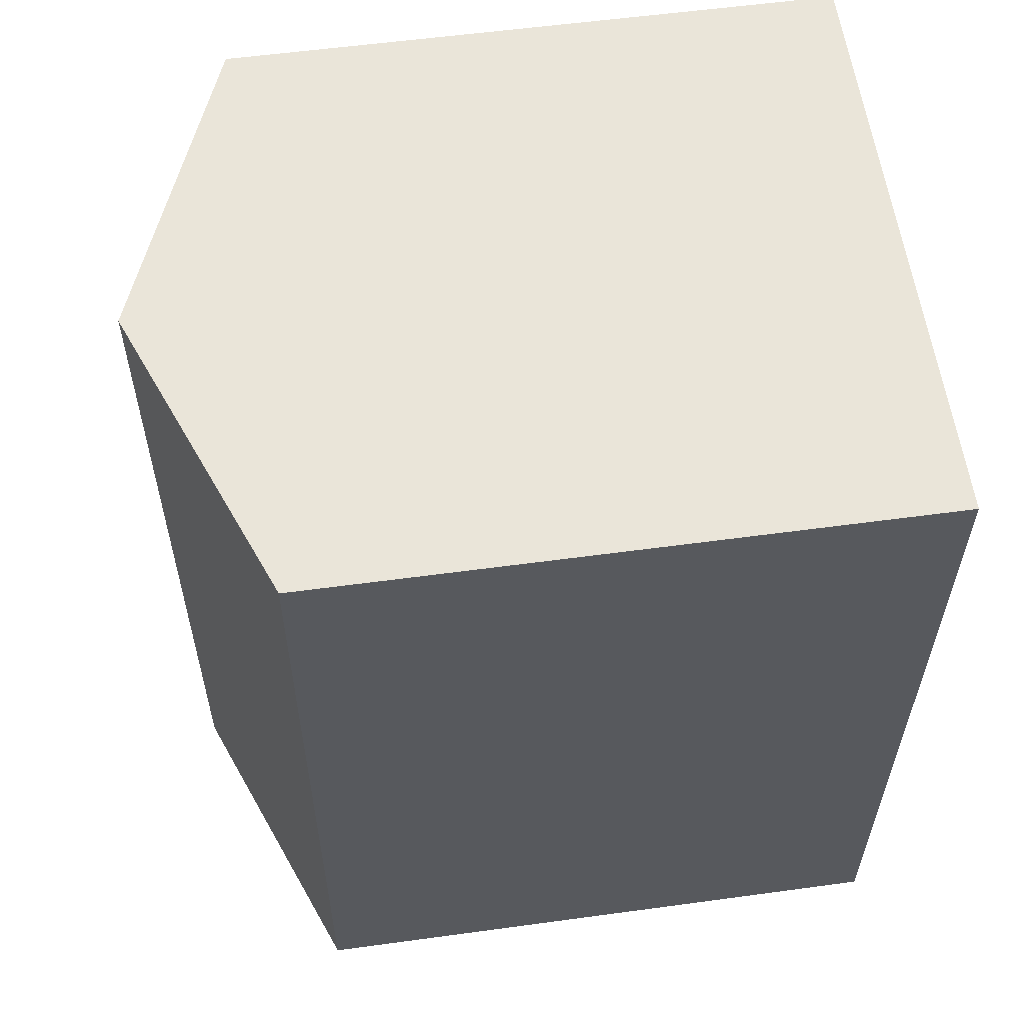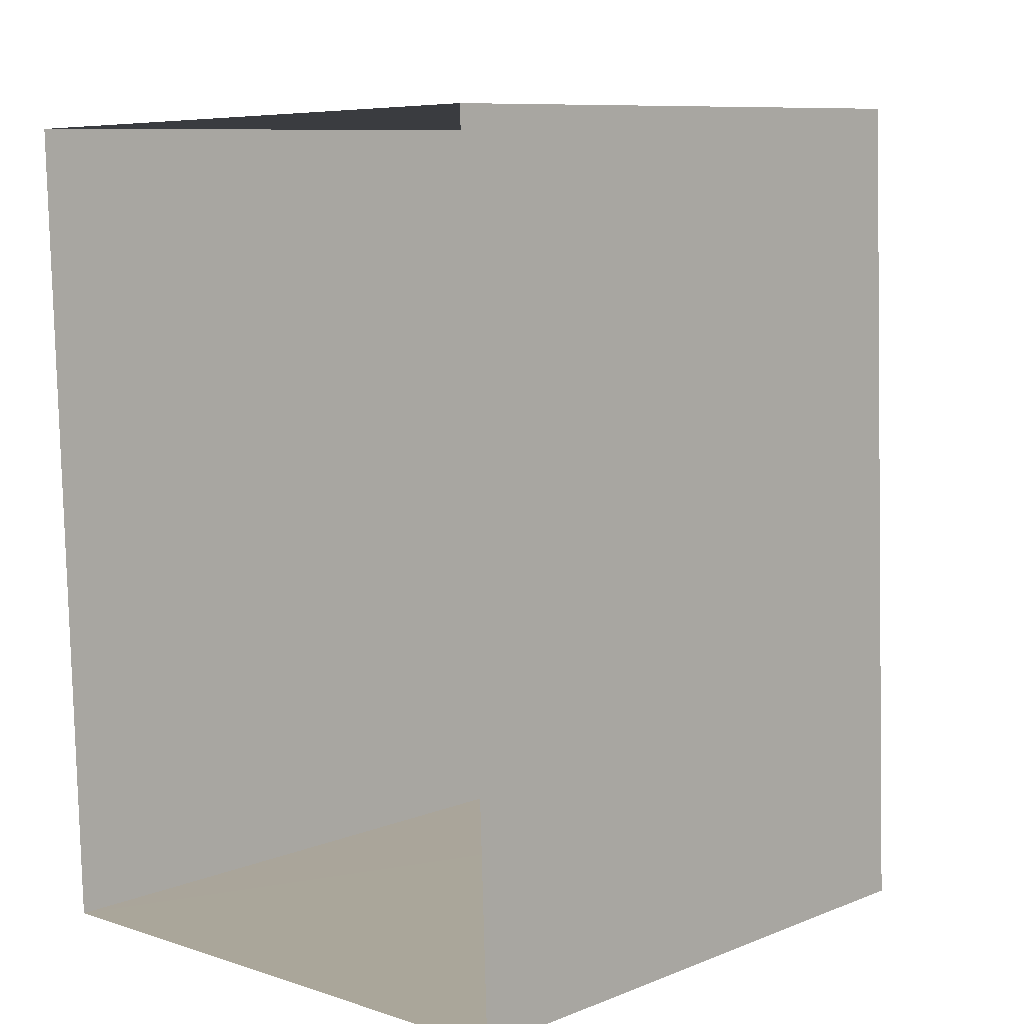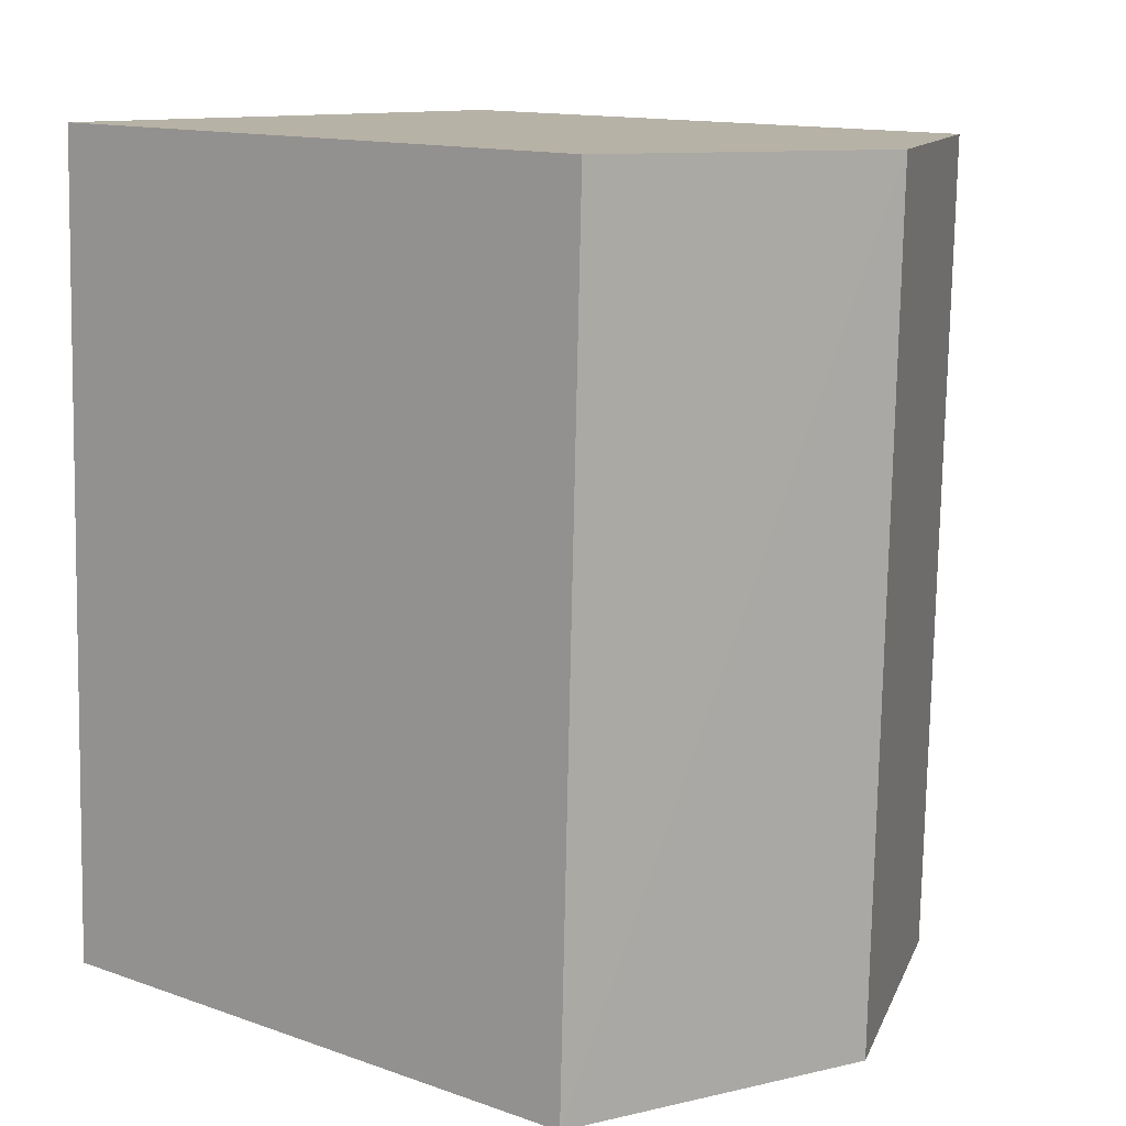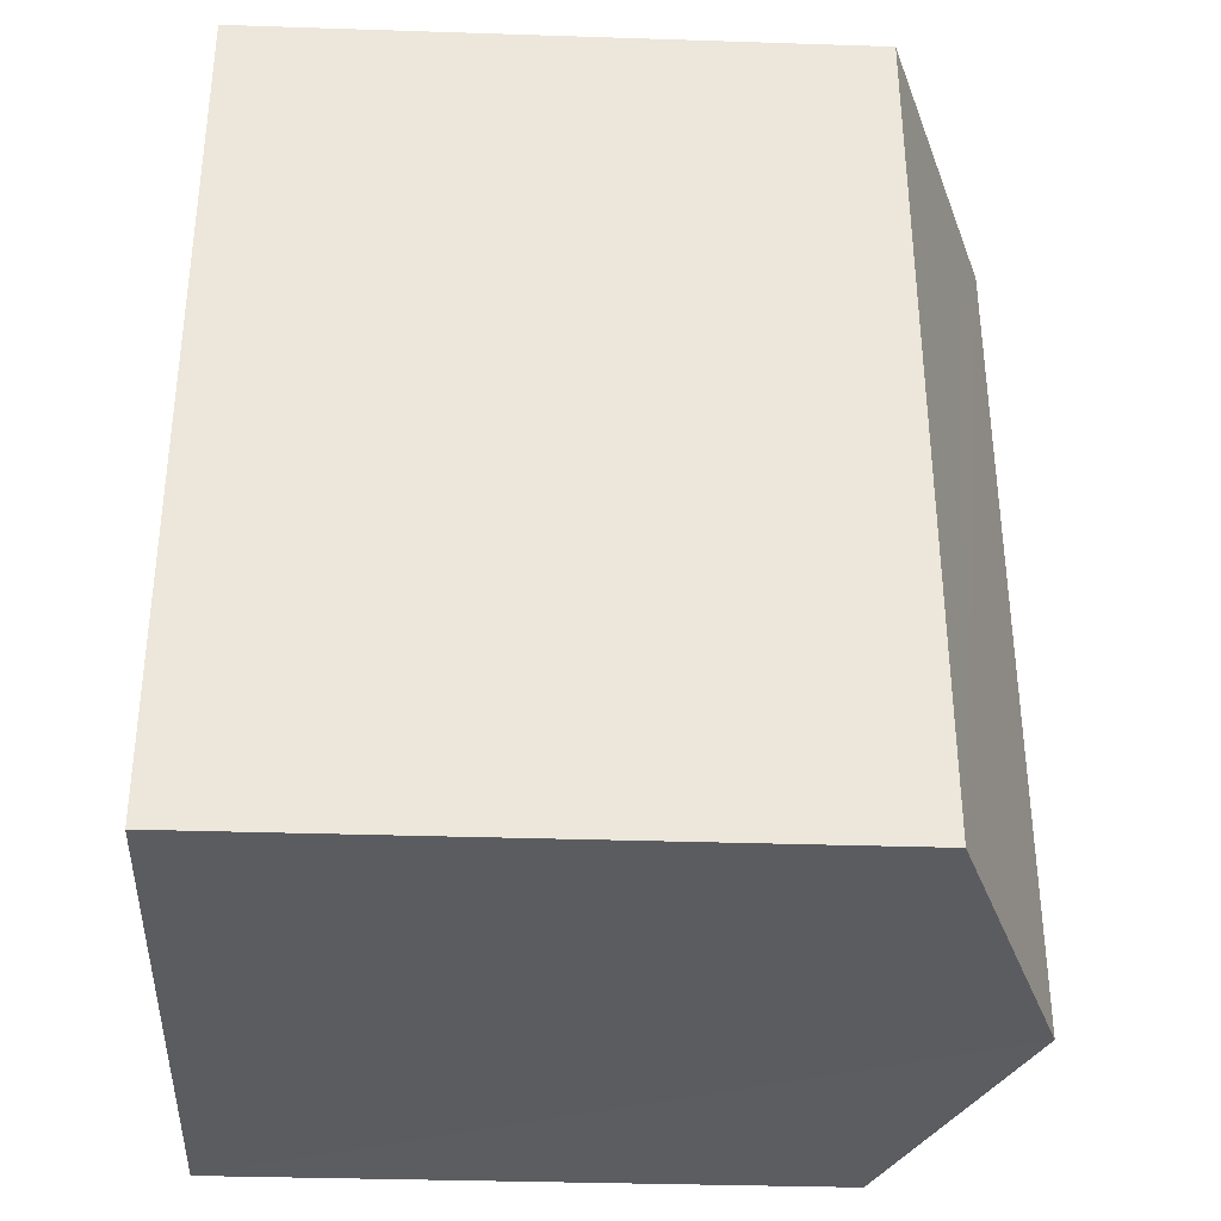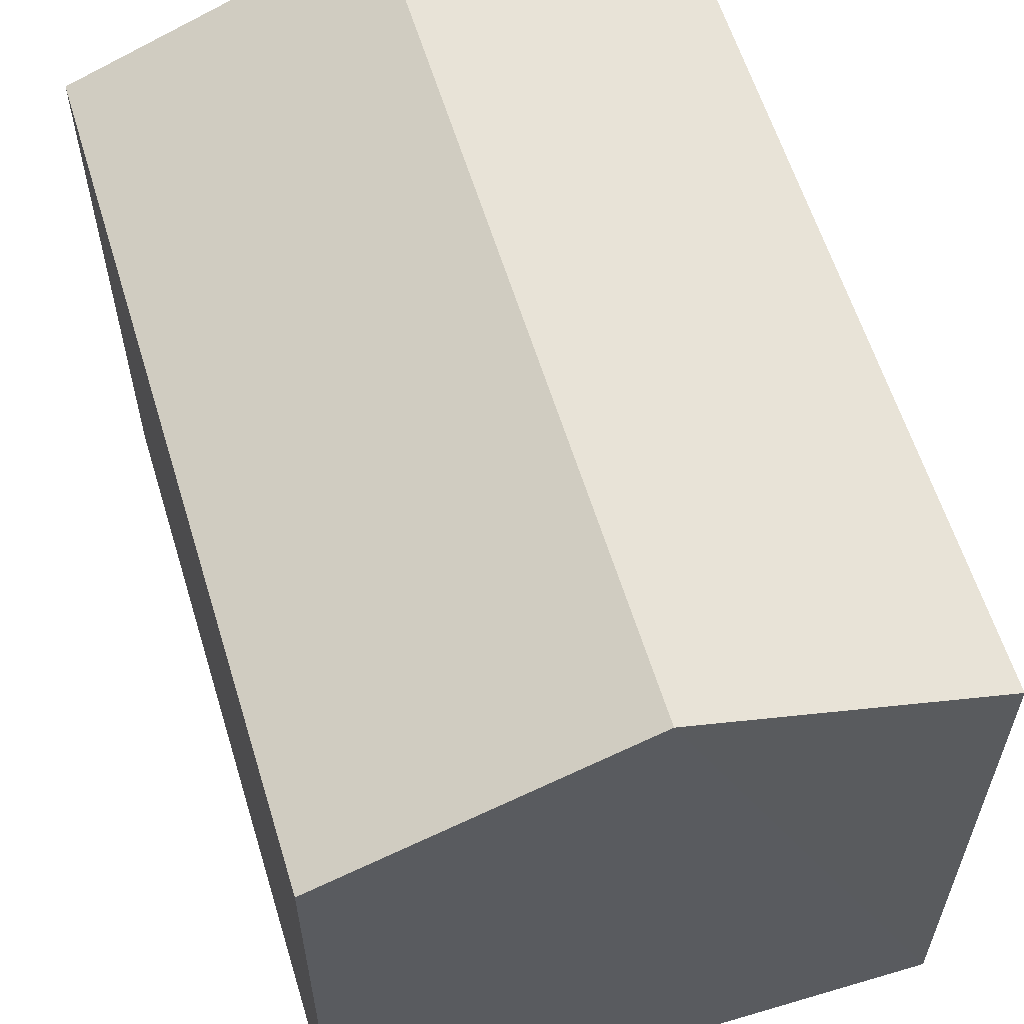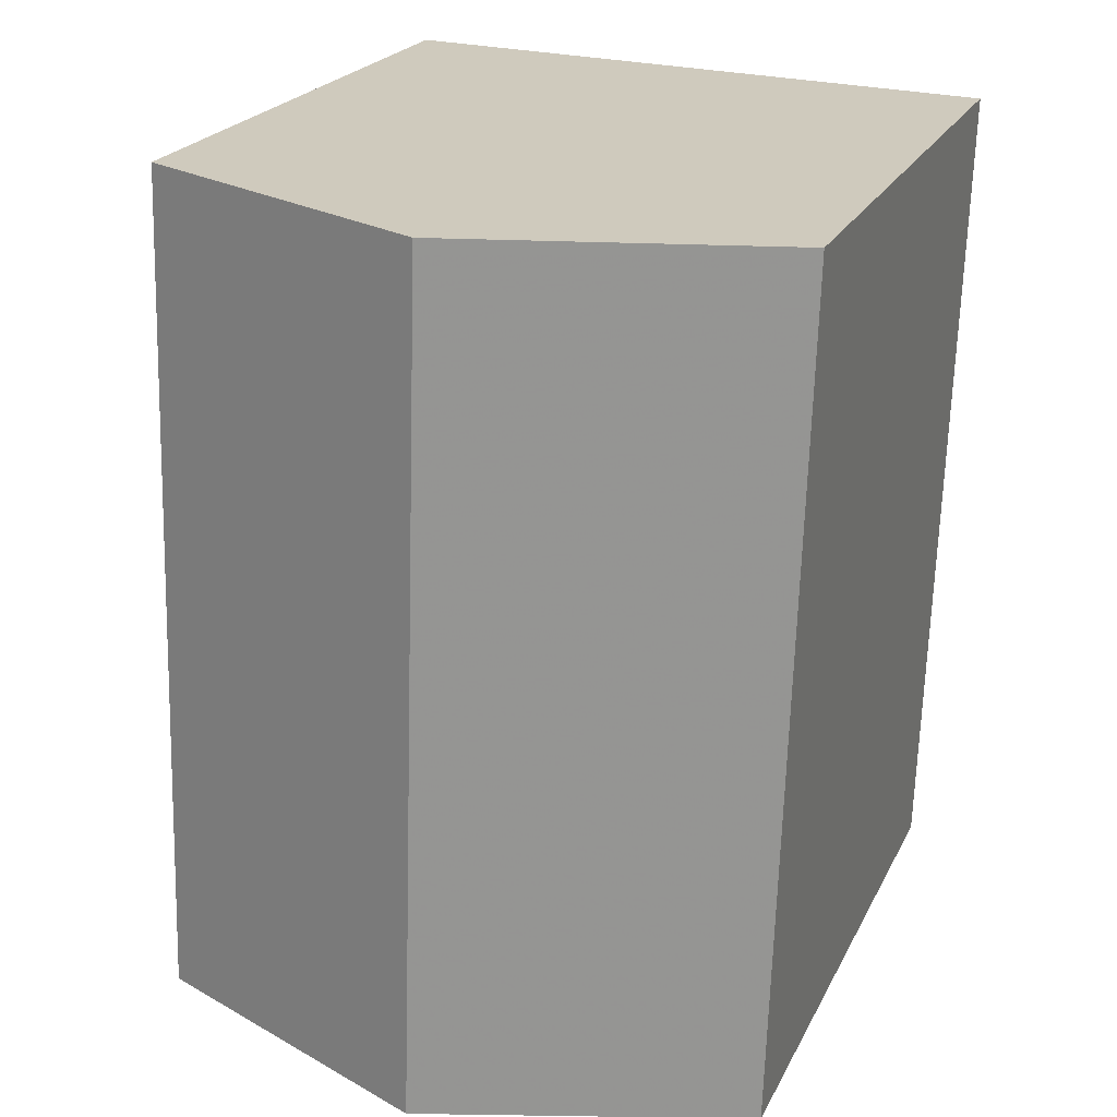
<metadata>
{"format":"obj","ext":"obj","renderer":"f3d","projection":"perspective","resolution":1024,"background":"white","views":[{"elev":56.9,"azim":82.1,"up":"+Y"},{"elev":9.2,"azim":-136.1,"up":"+Y"},{"elev":13.6,"azim":-52.0,"up":"+Y"},{"elev":-33.4,"azim":-92.7,"up":"+Y"},{"elev":59.7,"azim":161.4,"up":"+Z"},{"elev":22.2,"azim":20.7,"up":"+Y"}]}
</metadata>
<code>
v -3.74e+05 -1.042e+05 24.28
v -3.74e+05 -1.042e+05 24.28
v -3.74e+05 -1.042e+05 24.28
v -3.74e+05 -1.042e+05 24.28
v -3.74e+05 -1.042e+05 31.57
v -3.74e+05 -1.042e+05 30.36
v -3.74e+05 -1.042e+05 31.57
v -3.74e+05 -1.042e+05 30.36
v -3.74e+05 -1.042e+05 30.36
v -3.74e+05 -1.042e+05 30.36
f 1 2 3
f 1 4 2
f 5 6 7
f 5 8 6
f 7 9 5
f 7 10 9
f 9 3 2
f 9 10 3
f 9 2 5
f 2 4 5
f 4 8 5
f 6 1 7
f 1 3 7
f 3 10 7
f 6 4 1
f 6 8 4

</code>
